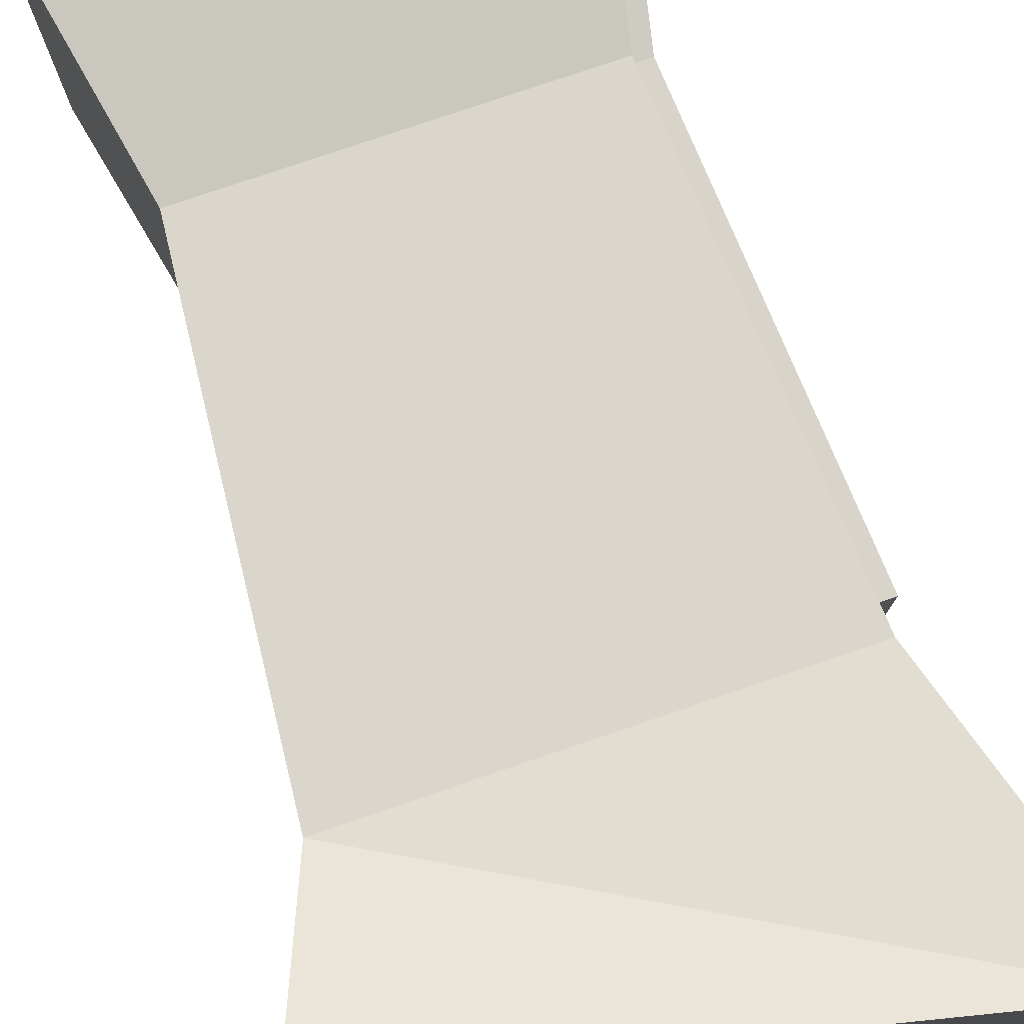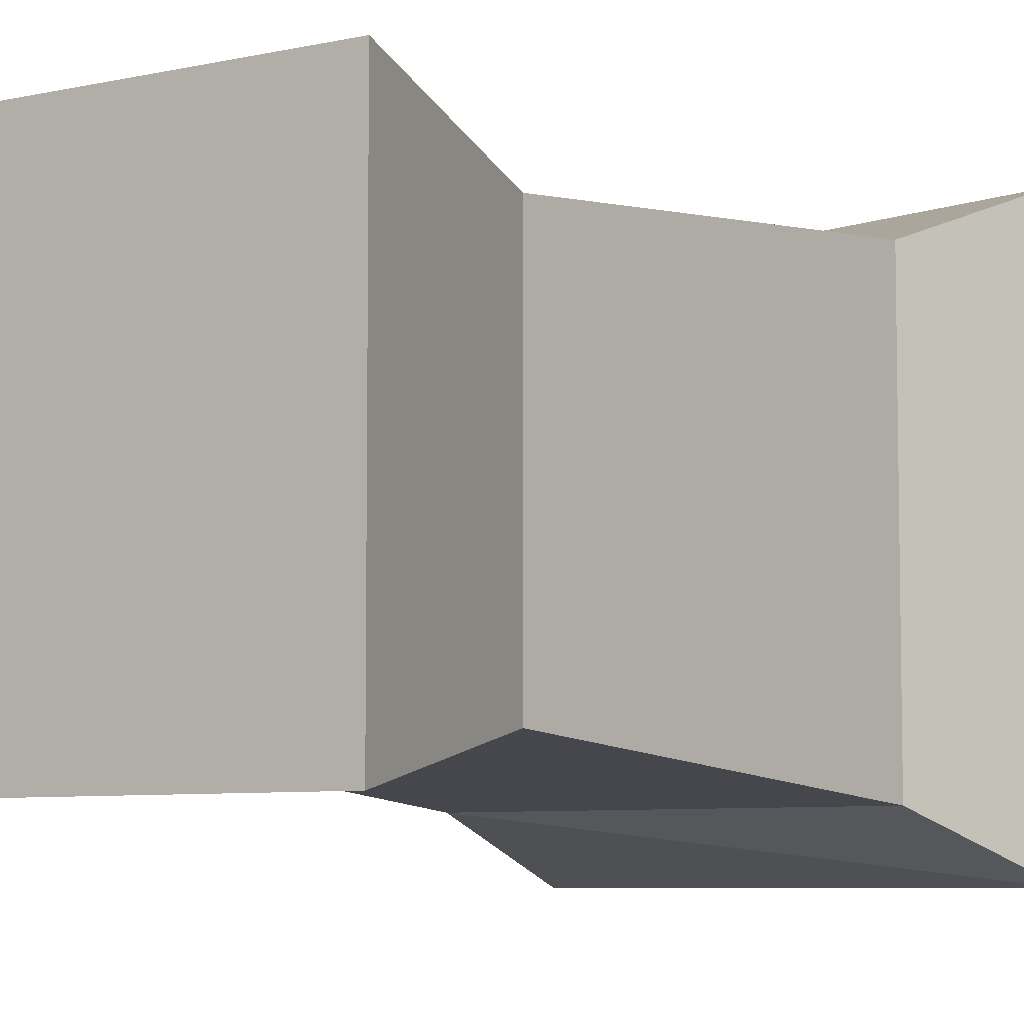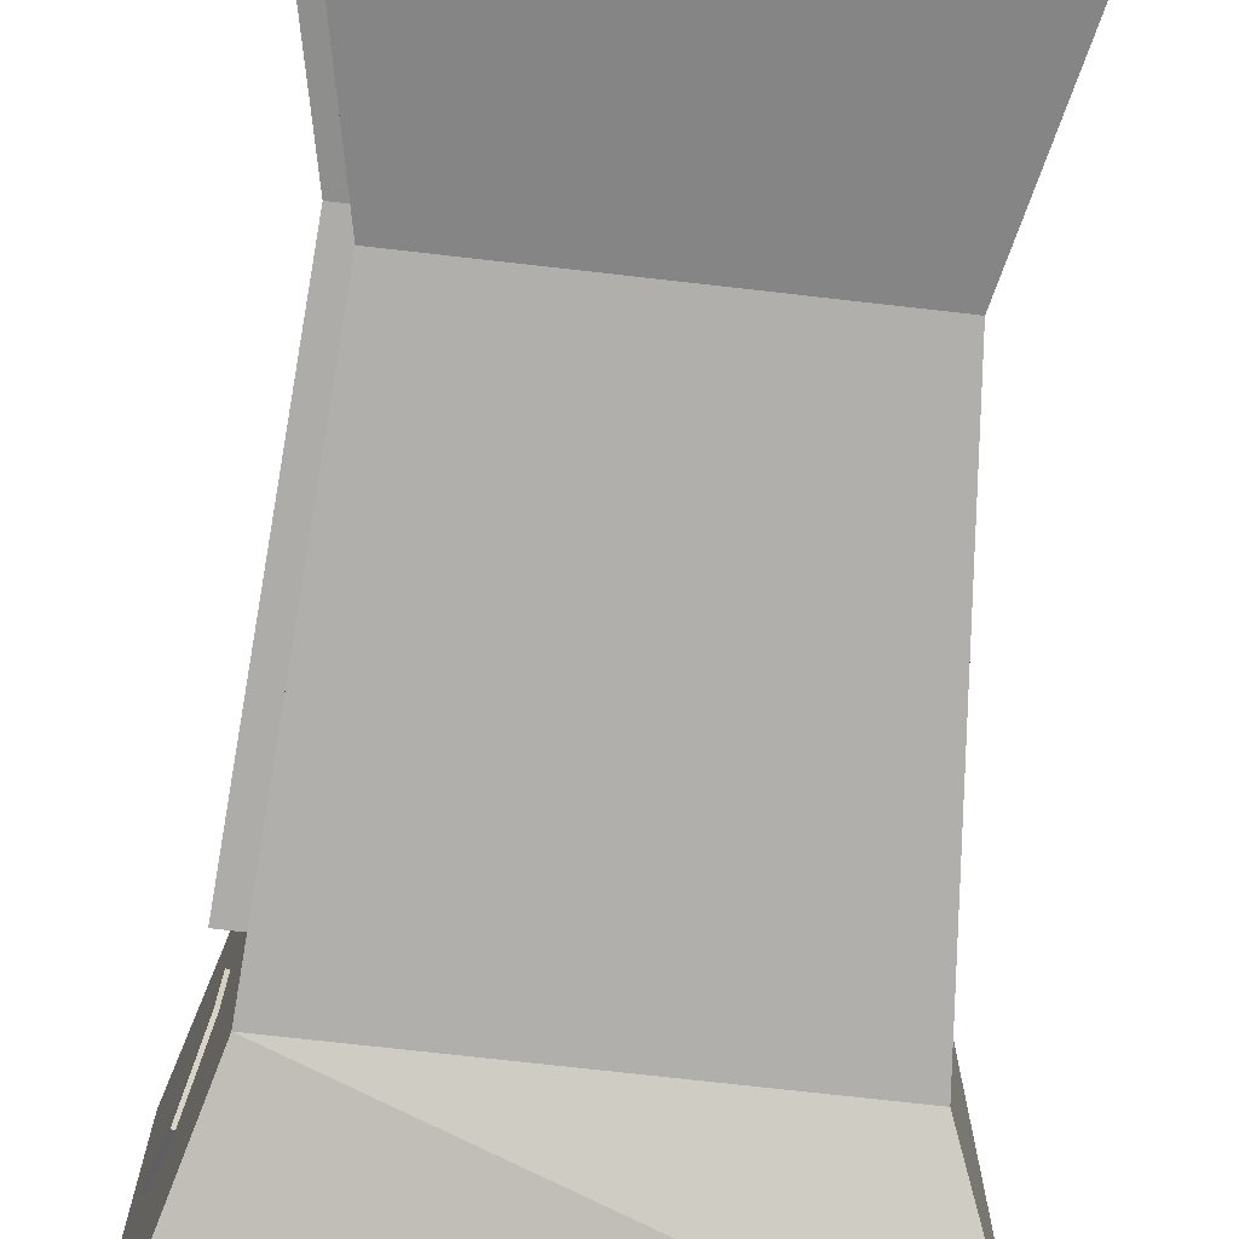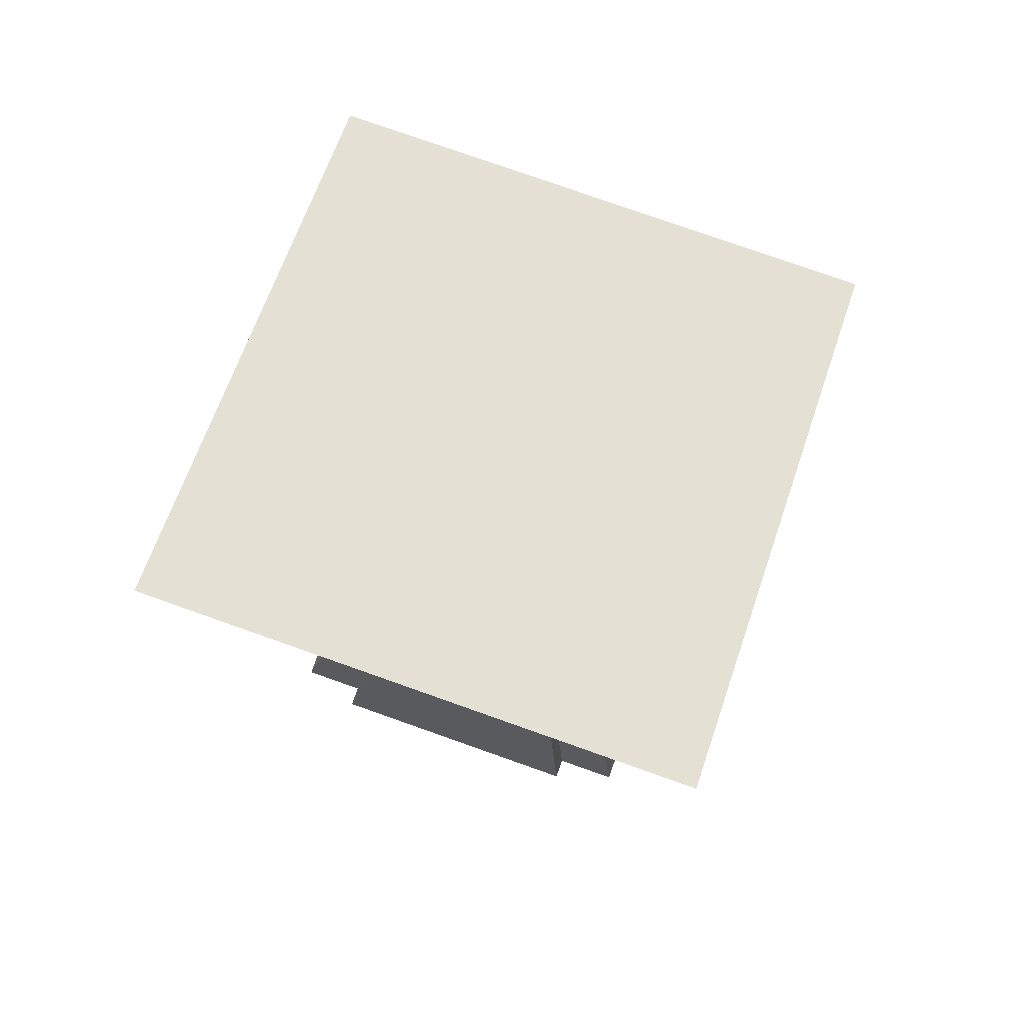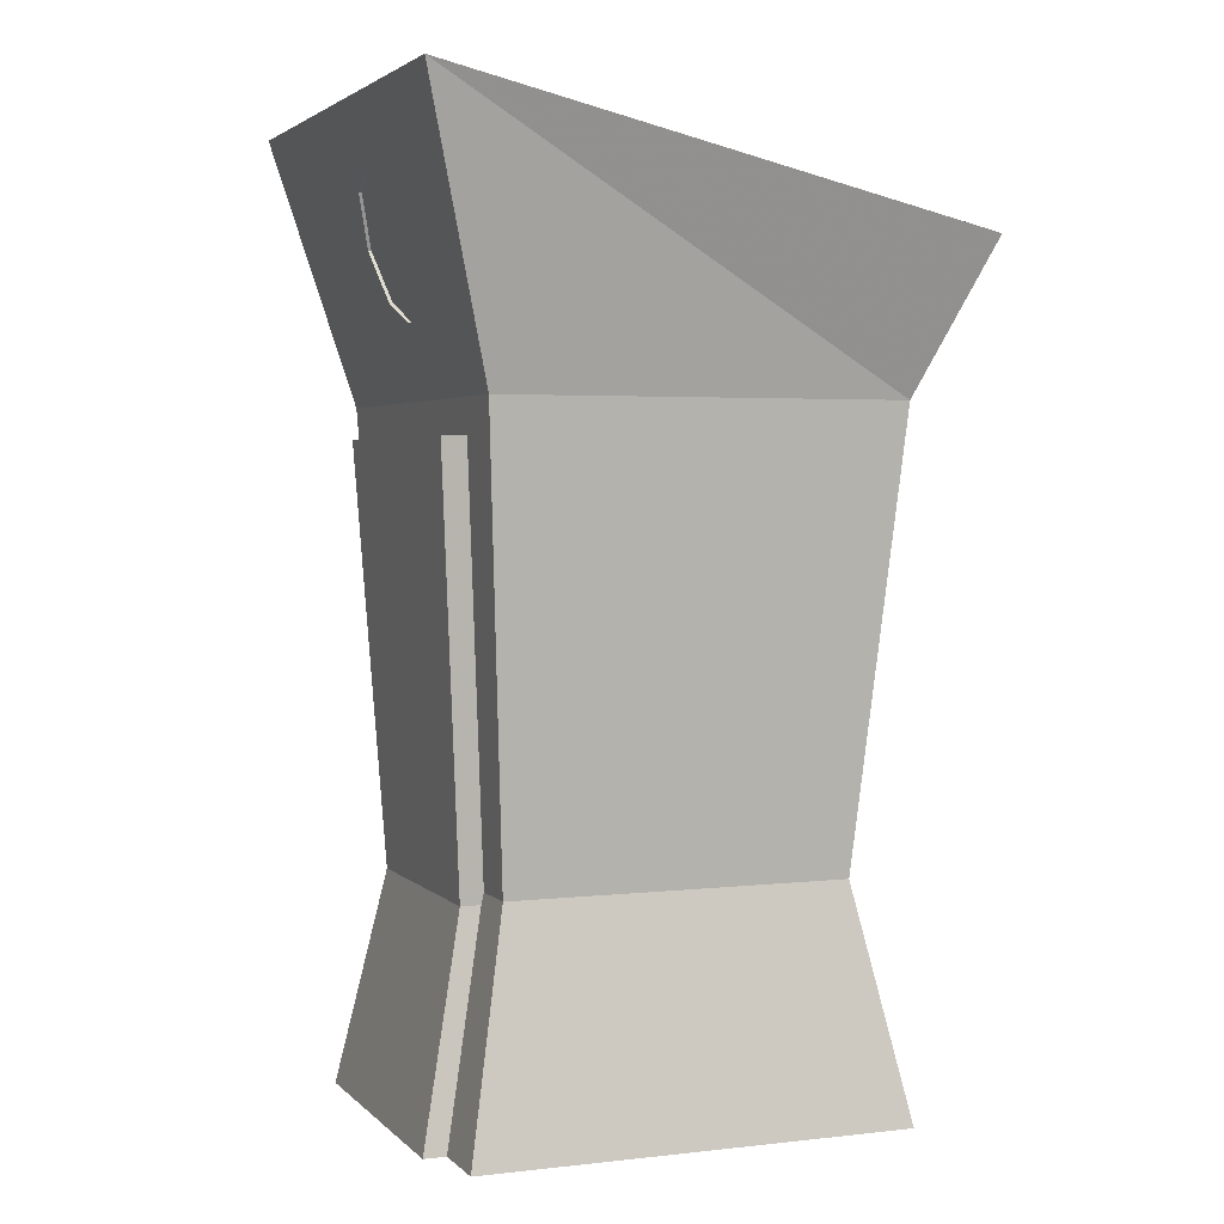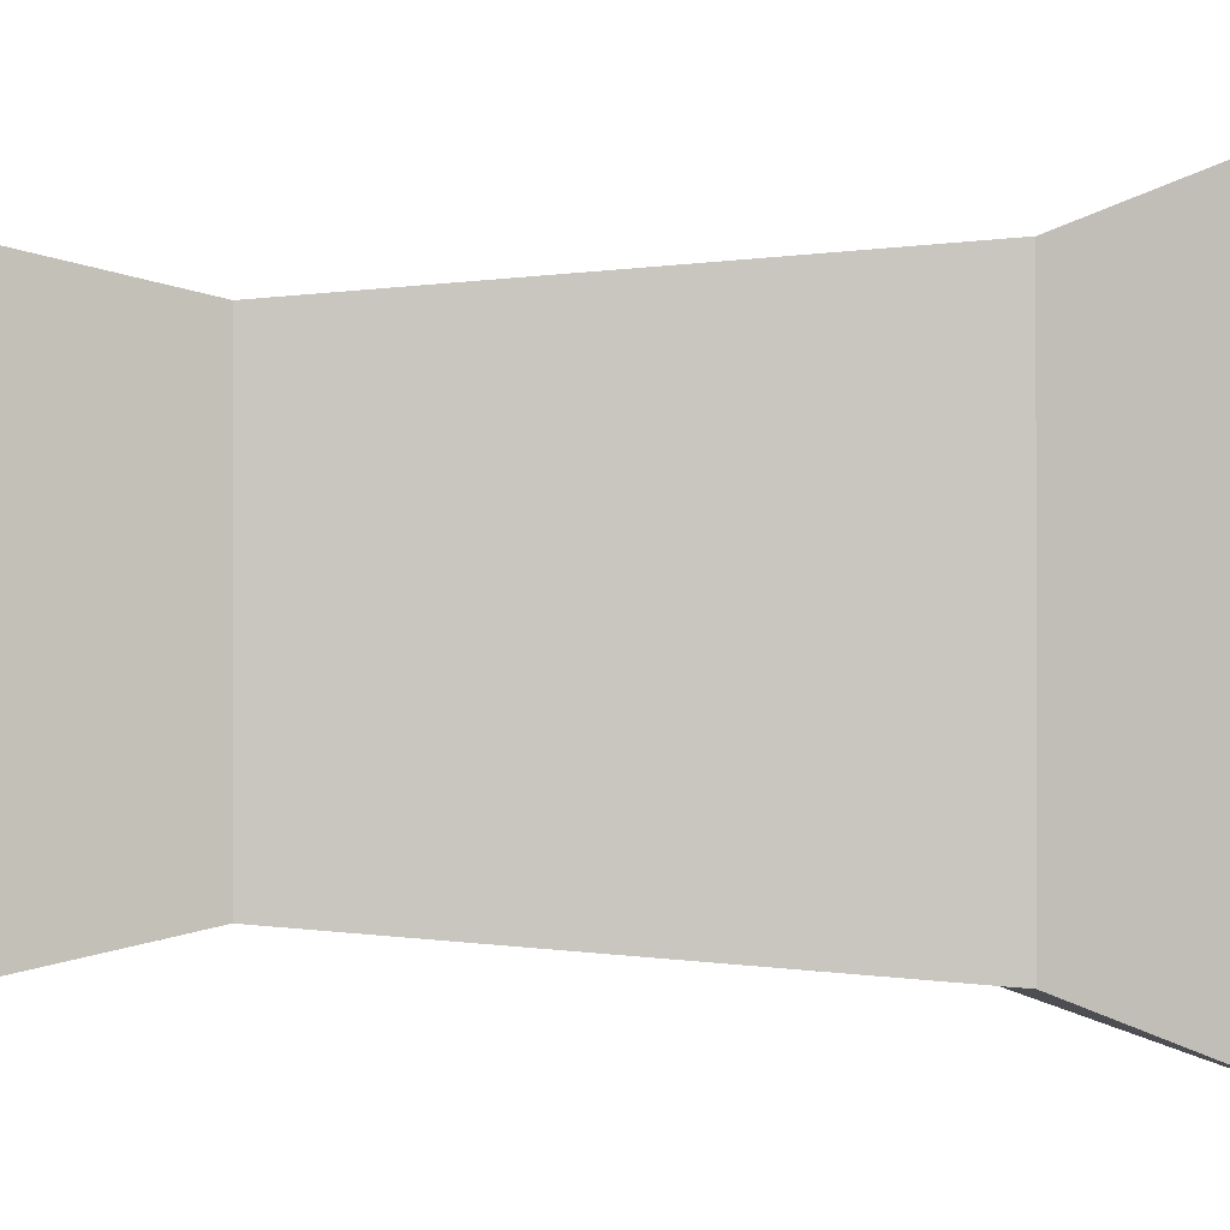
<metadata>
{"format":"obj","ext":"obj","renderer":"f3d","projection":"perspective","resolution":1024,"background":"white","views":[{"elev":78.4,"azim":161.2,"up":"+Z"},{"elev":-6.6,"azim":33.6,"up":"+Z"},{"elev":-73.0,"azim":-6.5,"up":"+Z"},{"elev":79.0,"azim":-70.6,"up":"+Y"},{"elev":3.0,"azim":-21.5,"up":"+Y"},{"elev":-0.5,"azim":79.5,"up":"+Z"}]}
</metadata>
<code>
v  -0.0894 0 0.0894
v  0.0894 0 0.0894
v  -0.0894 0 -0.0894
v  0.0894 0 -0.0894
v  -0.0706 0.0947 0.0706
v  0.0706 0.0947 0.0706
v  -0.0706 0.0947 -0.0706
v  0.0706 0.0947 -0.0706
v  -0.081 0.2787 0.087
v  0.087 0.2787 0.087
v  -0.081 0.2787 -0.087
v  0.087 0.2787 -0.087
v  -0.1118 0.3917 0.1118
v  0.1118 0.34 0.1118
v  -0.1118 0.3917 -0.1118
v  0.1118 0.34 -0.1118
v  -0.0987 0 0.0613
v  -0.0987 0 -0.0613
v  -0.0799 0.09 0.0484
v  -0.0799 0.09 -0.0484
v  -0.0903 0.2648 0.0597
v  -0.0903 0.2648 -0.0597
v  -0.0859 0 0.0613
v  -0.0859 0 -0.0613
v  -0.0671 0.09 0.0484
v  -0.0671 0.09 -0.0484
v  -0.0775 0.2648 0.0597
v  -0.0775 0.2648 -0.0597
v  -0.1062 0.3667 0.0187
v  -0.105 0.3624 -0.0044
v  -0.0979 0.3355 -0.0209
v  -0.0909 0.3095 -0.0034
v  -0.0903 0.3075 0.0198
v  -0.0926 0.3161 0.0024
v  -0.0981 0.3365 -0.0073
v  -0.1038 0.3578 0.0001
v  -0.0951 0.3697 0.0187
v  -0.094 0.3653 -0.0044
v  -0.0868 0.3385 -0.0209
v  -0.0798 0.3124 -0.0034
v  -0.0793 0.3105 0.0198
v  -0.0816 0.3191 0.0024
v  -0.087 0.3395 -0.0073
v  -0.0927 0.3608 0.0001
g Banheiro
f 1 3 4
f 4 2 1
f 1 5 7
f 7 3 1
f 3 7 8
f 8 4 3
f 4 8 6
f 6 2 4
f 2 6 5
f 5 1 2
f 5 9 11
f 11 7 5
f 7 11 12
f 12 8 7
f 8 12 10
f 10 6 8
f 6 10 9
f 9 5 6
f 9 13 15
f 15 11 9
f 11 15 16
f 16 12 11
f 12 16 14
f 14 10 12
f 10 14 13
f 13 9 10
f 16 15 13
f 13 14 16
f 17 19 20
f 20 18 17
f 19 21 22
f 22 20 19
f 18 24 23
f 23 17 18
f 17 23 25
f 25 19 17
f 20 26 24
f 24 18 20
f 19 25 27
f 27 21 19
f 22 28 26
f 26 20 22
f 21 27 28
f 28 22 21
f 32 33 34
f 36 29 30
f 35 36 30
f 35 30 31
f 34 35 31
f 32 34 31
f 29 36 44
f 44 37 29
f 30 29 37
f 37 38 30
f 33 32 40
f 40 41 33
f 34 33 41
f 41 42 34
f 32 31 39
f 39 40 32
f 35 34 42
f 42 43 35
f 31 30 38
f 38 39 31
f 36 35 43
f 43 44 36

</code>
